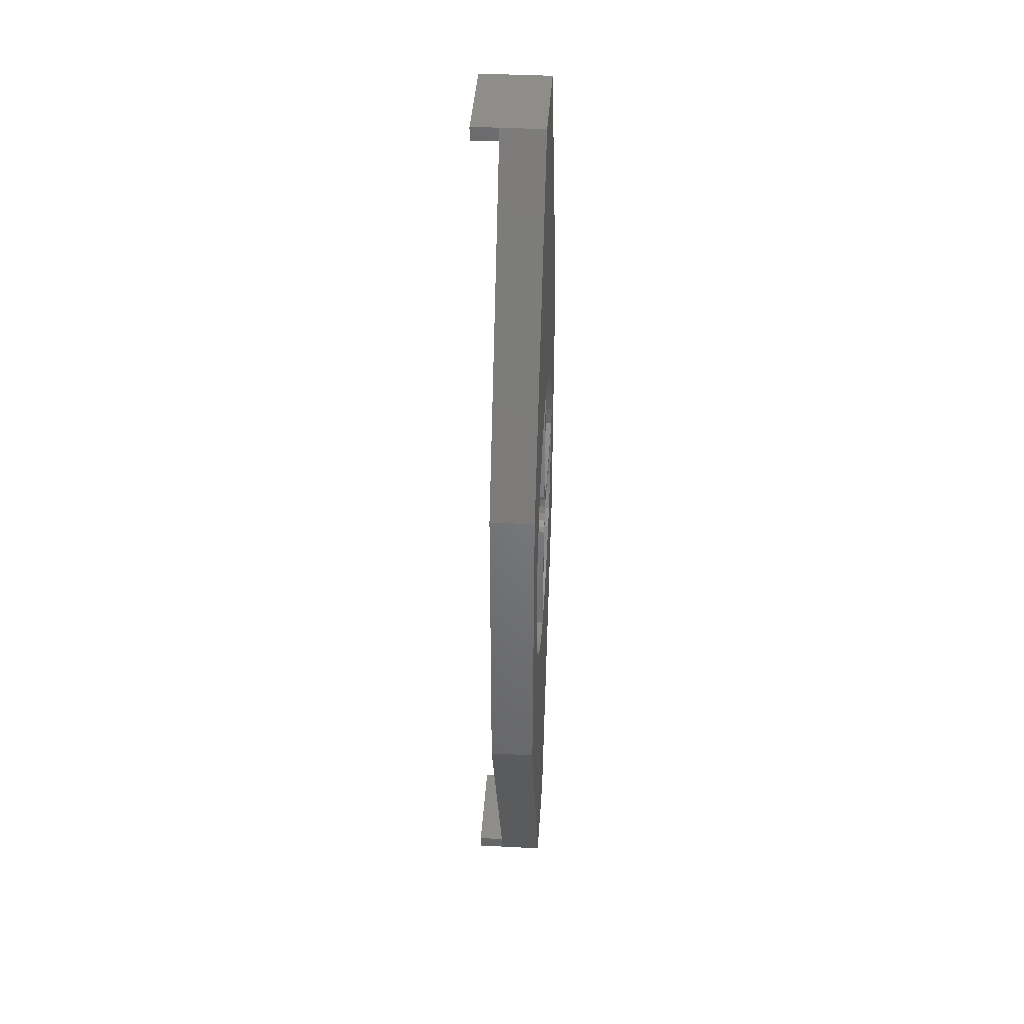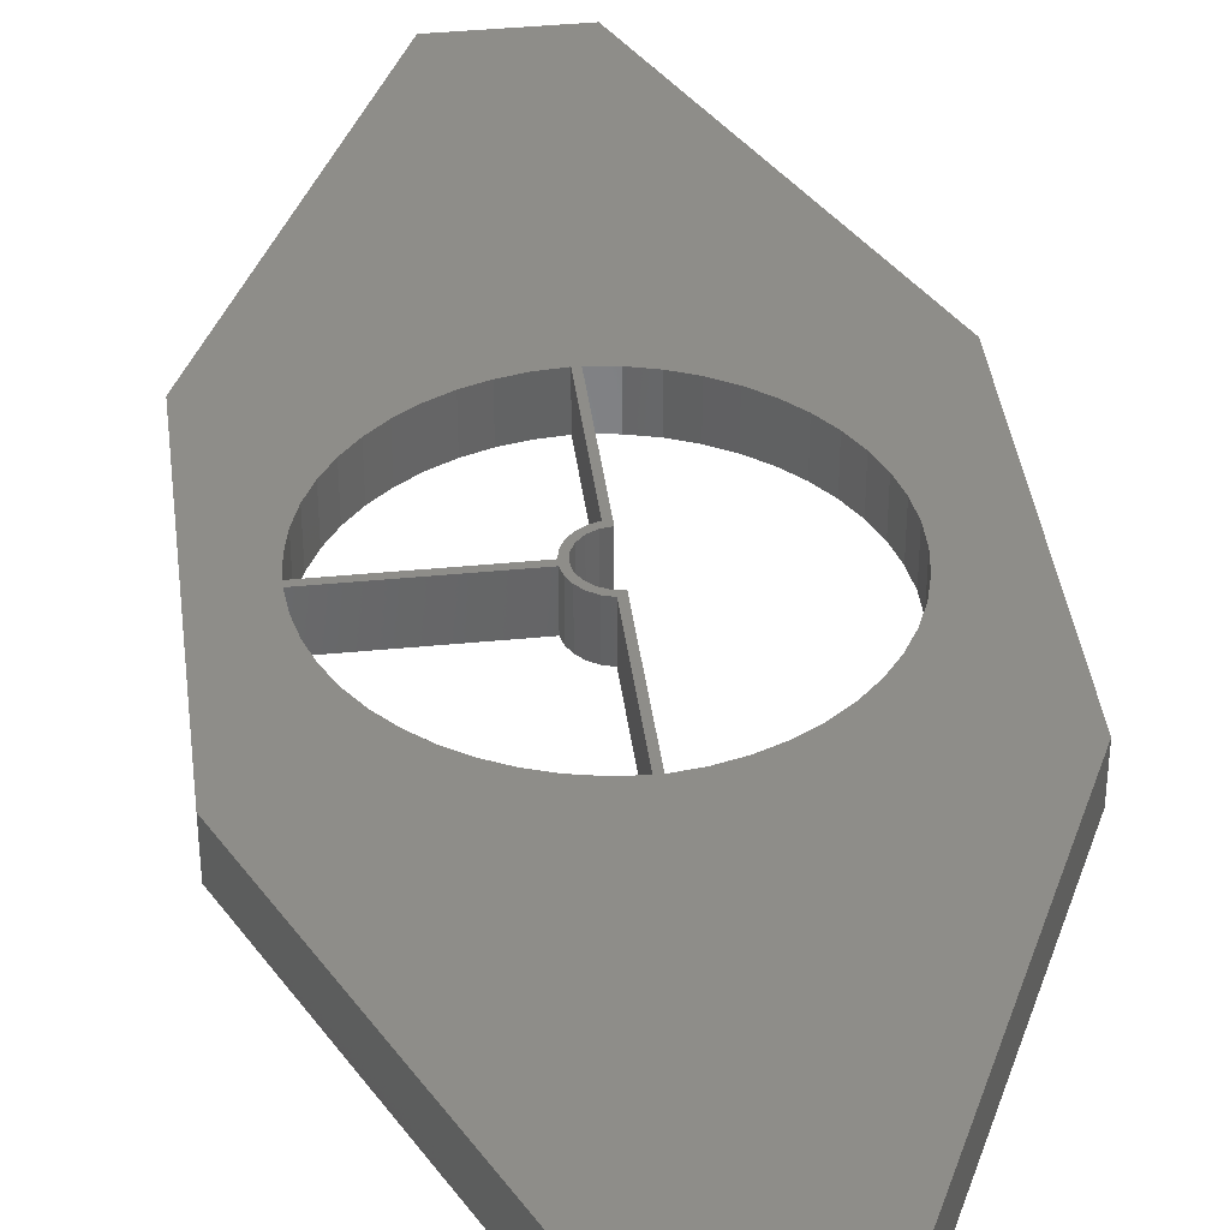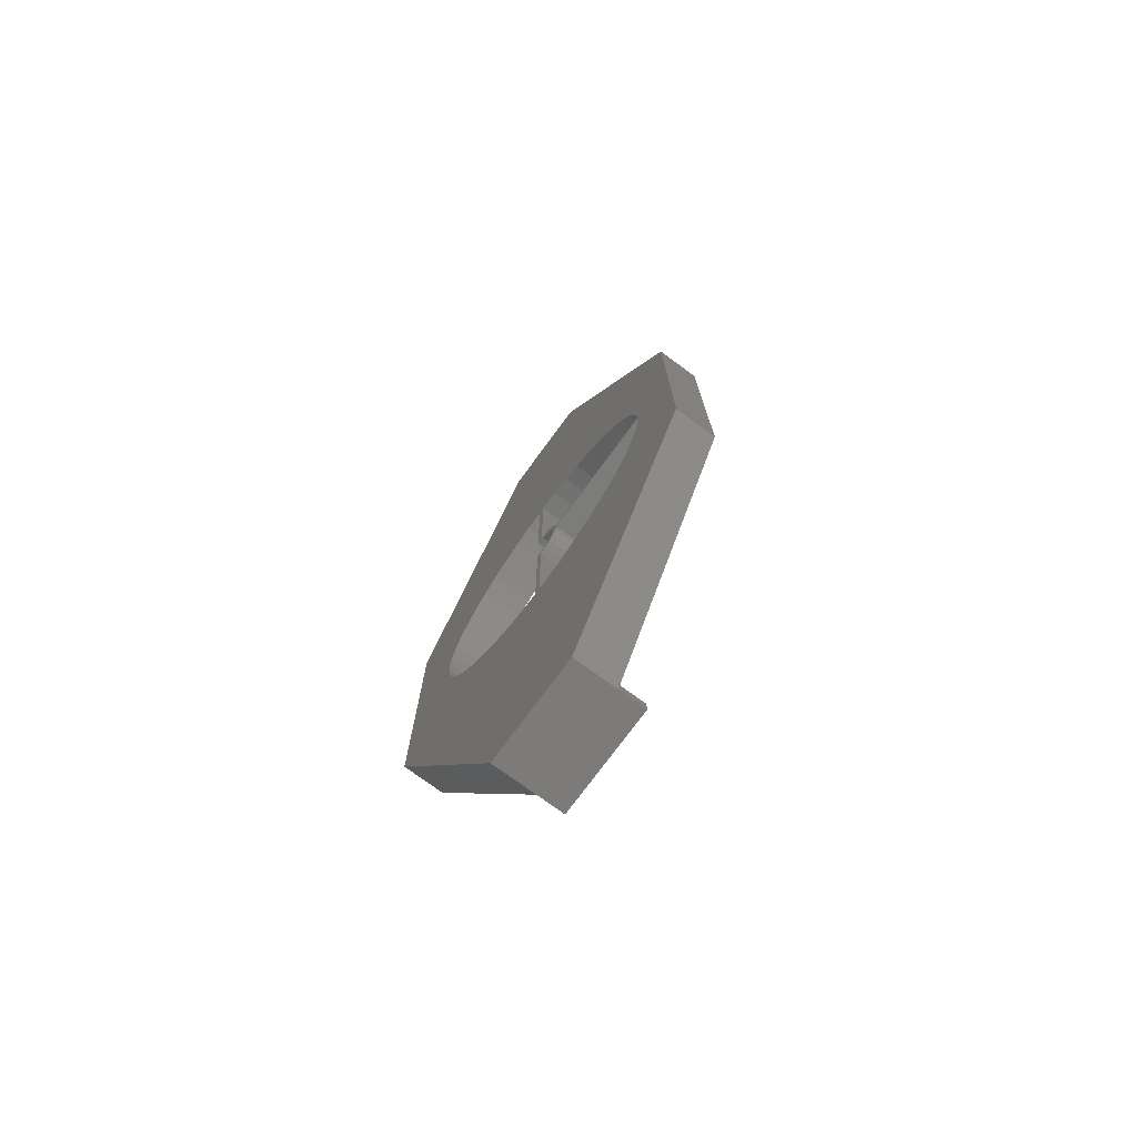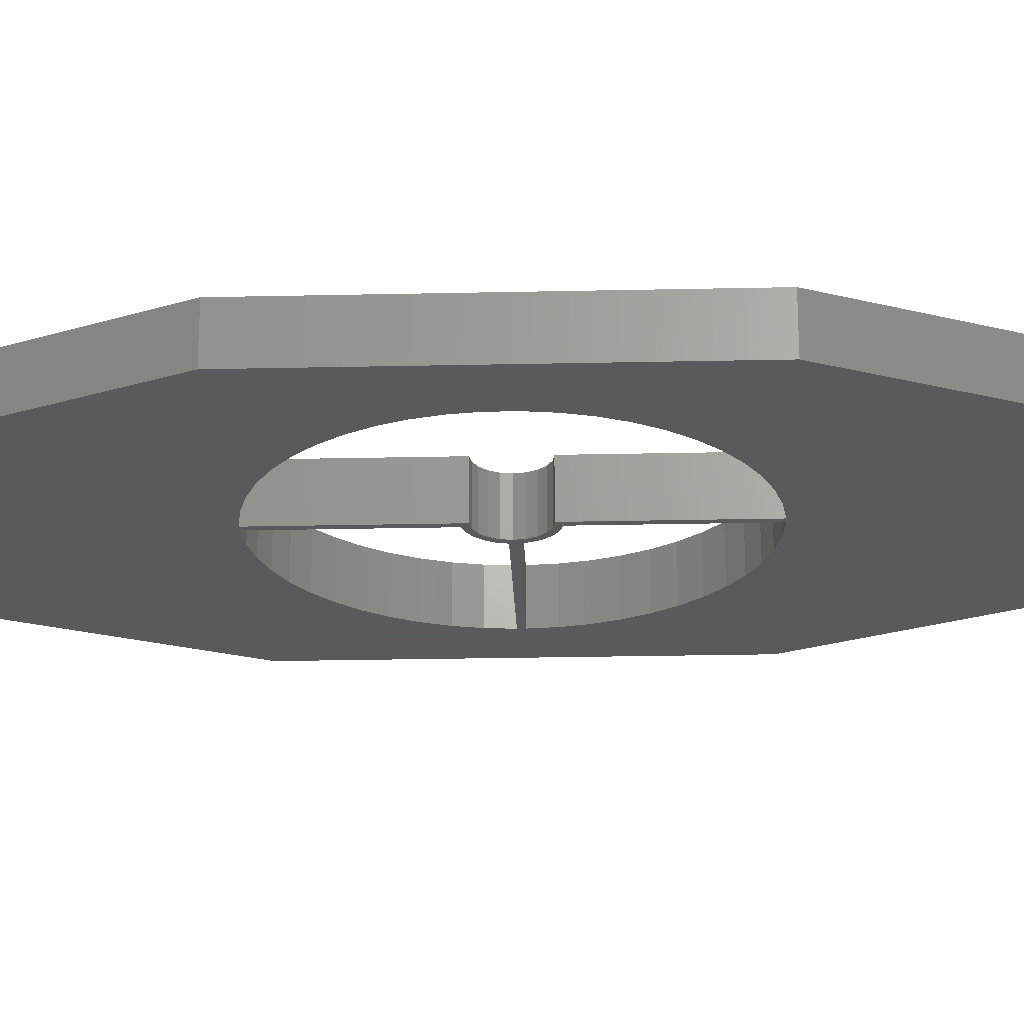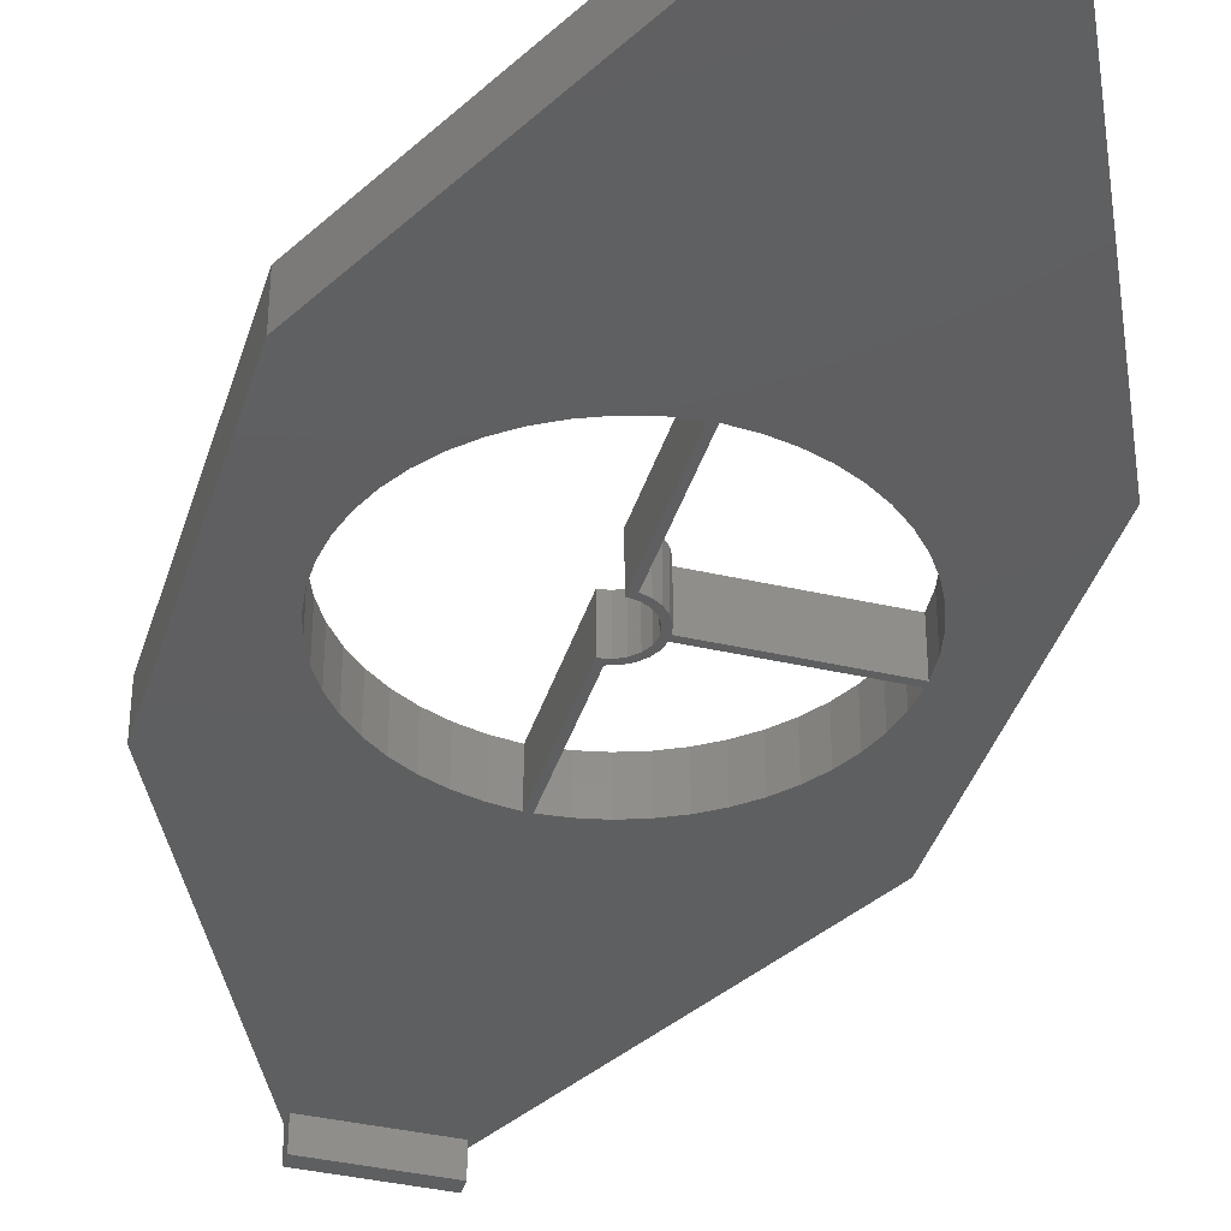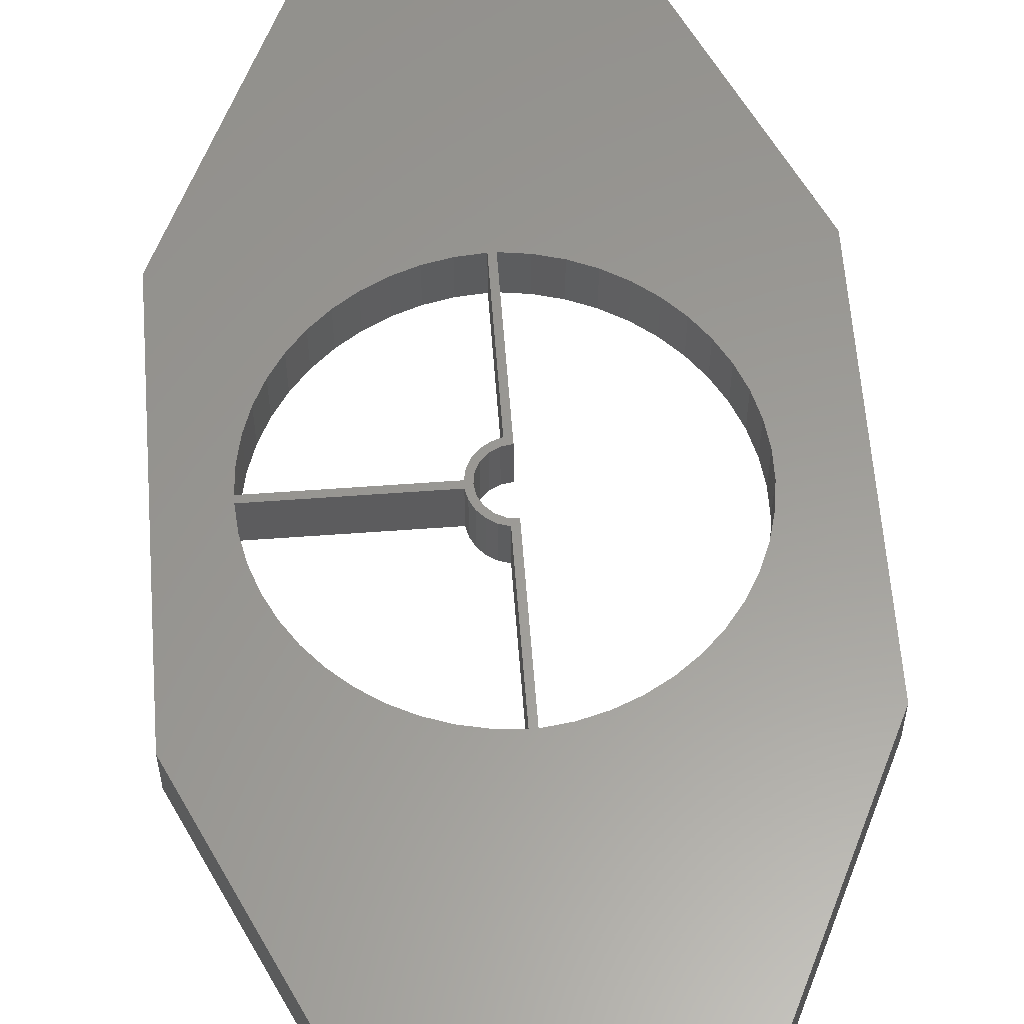
<metadata>
{"format":"stl","ext":"stl","renderer":"f3d","projection":"perspective","resolution":1024,"background":"white","views":[{"elev":39.7,"azim":-86.3,"up":"+Y"},{"elev":38.9,"azim":172.9,"up":"+Z"},{"elev":-75.1,"azim":53.7,"up":"+Y"},{"elev":-24.2,"azim":-87.9,"up":"+Z"},{"elev":-38.2,"azim":-16.3,"up":"+Z"},{"elev":59.8,"azim":175.7,"up":"+Z"}]}
</metadata>
<code>
# stl→obj: 174 verts, 356 faces
v 3.982 -0.4 3.1
v 3.982 -0.4 -3.1
v 23 -0.4 -3.1
v 23 -0.4 3.1
v 3.733 -1.51 3.1
v 3.733 -1.51 -3.1
v 3.207 -2.52 3.1
v 3.207 -2.52 -3.1
v 2.44 -3.361 3.1
v 2.44 -3.361 -3.1
v 1.483 -3.977 3.1
v 1.483 -3.977 -3.1
v 0.4 -4.327 3.1
v 0.4 -4.327 -3.1
v 0.4 -22.95 3.1
v 0.4 -22.95 -3.1
v 3.329 -22.71 -3.1
v 3.329 -22.71 3.1
v 6.203 -22.1 -3.1
v 6.203 -22.1 3.1
v 8.976 -21.13 -3.1
v 8.976 -21.13 3.1
v 11.6 -19.82 -3.1
v 11.6 -19.82 3.1
v 14.04 -18.17 -3.1
v 14.04 -18.17 3.1
v 16.25 -16.24 -3.1
v 16.25 -16.24 3.1
v 18.19 -14.03 -3.1
v 18.19 -14.03 3.1
v 19.84 -11.6 -3.1
v 19.84 -11.6 3.1
v 21.16 -8.973 -3.1
v 21.16 -8.973 3.1
v 22.14 -6.201 -3.1
v 22.14 -6.201 3.1
v 22.75 -3.328 -3.1
v 22.75 -3.328 3.1
v 23 0.4 3.1
v -3.374 -22.55 3.1
v -6.271 -21.76 3.1
v -7.5 -70.95 3.1
v 30 -22.95 3.1
v 7.5 -70.95 3.1
v -0.4 -22.95 3.1
v -9.041 -20.61 3.1
v -11.64 -19.1 3.1
v -30 -22.95 3.1
v -14.01 -17.27 3.1
v -16.13 -15.14 3.1
v -17.96 -12.76 3.1
v -19.45 -10.16 3.1
v -20.6 -7.383 3.1
v -3.374 22.54 3.1
v -0.4 22.94 3.1
v 7.5 70.95 3.1
v -7.5 70.95 3.1
v -6.271 21.75 3.1
v -9.041 20.59 3.1
v 18.19 14.02 3.1
v 19.83 11.59 3.1
v 30 22.94 3.1
v 16.24 16.23 3.1
v -0.4 -3.6 3.1
v 0.7125 -3.424 3.1
v 1.716 -2.912 3.1
v 2.512 -2.116 3.1
v 3.024 -1.112 3.1
v 3.2 4.193e-16 3.1
v 6.201 22.09 3.1
v 8.973 21.12 3.1
v 11.6 19.8 3.1
v 14.04 18.16 3.1
v 22.75 3.327 3.1
v -21.37 -4.484 3.1
v -21.76 -1.508 3.1
v -30 22.94 3.1
v -21.76 1.493 3.1
v -21.37 4.469 3.1
v -17.96 12.74 3.1
v -16.13 15.13 3.1
v -14.01 17.25 3.1
v -11.64 19.09 3.1
v 3.982 0.4 3.1
v 3.024 1.112 3.1
v 3.725 1.501 3.1
v 2.512 2.116 3.1
v 3.196 2.501 3.1
v 1.716 2.912 3.1
v 2.43 3.333 3.1
v 0.7125 3.424 3.1
v 1.477 3.942 3.1
v -0.4 3.6 3.1
v 0.4 4.288 3.1
v 0.4 22.94 3.1
v 3.328 22.7 3.1
v 21.16 8.968 3.1
v 22.13 6.199 3.1
v -20.6 7.369 3.1
v -19.45 10.14 3.1
v -30 22.94 -3.1
v -30 -22.95 -3.1
v -7.5 70.95 -3.1
v 30 22.94 -3.1
v 7.5 70.95 -3.1
v 30 -22.95 -3.1
v 7.5 -70.95 -3.1
v 22.75 3.327 -3.1
v 23 0.4 -3.1
v 22.13 6.199 -3.1
v 21.16 8.968 -3.1
v 19.83 11.59 -3.1
v 18.19 14.02 -3.1
v 16.24 16.23 -3.1
v 14.04 18.16 -3.1
v 11.6 19.8 -3.1
v 8.973 21.12 -3.1
v 6.201 22.09 -3.1
v 3.328 22.7 -3.1
v 0.4 22.94 -3.1
v 0.4 4.288 -3.1
v 1.477 3.942 -3.1
v 2.43 3.333 -3.1
v 3.196 2.501 -3.1
v 3.725 1.501 -3.1
v 3.982 0.4 -3.1
v -3.374 22.54 -3.1
v -0.4 22.94 -3.1
v -6.271 21.75 -3.1
v -9.041 20.59 -3.1
v -11.64 19.09 -3.1
v -14.01 17.25 -3.1
v -16.13 15.13 -3.1
v -17.96 12.74 -3.1
v -19.45 10.14 -3.1
v -20.6 7.369 -3.1
v -21.37 4.469 -3.1
v -21.76 1.493 -3.1
v -21.76 -1.508 -3.1
v -21.37 -4.484 -3.1
v -20.6 -7.383 -3.1
v -19.45 -10.16 -3.1
v -17.96 -12.76 -3.1
v -16.13 -15.14 -3.1
v -14.01 -17.27 -3.1
v -11.64 -19.1 -3.1
v -9.041 -20.61 -3.1
v -6.271 -21.76 -3.1
v -3.374 -22.55 -3.1
v -0.4 -22.95 -3.1
v -0.4 -3.6 -3.1
v 0.7125 -3.424 -3.1
v 1.716 -2.912 -3.1
v 2.512 -2.116 -3.1
v 3.024 -1.112 -3.1
v 3.2 4.193e-16 -3.1
v 3.024 1.112 -3.1
v 2.512 2.116 -3.1
v 1.716 2.912 -3.1
v 0.7125 3.424 -3.1
v -0.4 3.6 -3.1
v -7.5 -70.95 -3.1
v 7.5 70.95 -7
v -7.5 70.95 -7
v 7.5 68.95 -7
v -7.5 68.95 -7
v 7.5 68.95 -3.1
v -7.5 68.95 -3.1
v -7.5 -68.95 -3.1
v 7.5 -68.95 -3.1
v -7.5 -70.95 -7
v 7.5 -70.95 -7
v 7.5 -68.95 -7
v -7.5 -68.95 -7
f 1 2 3
f 3 4 1
f 2 1 5
f 5 6 2
f 6 5 7
f 7 8 6
f 8 7 9
f 9 10 8
f 10 9 11
f 11 12 10
f 12 11 13
f 13 14 12
f 15 16 14
f 14 13 15
f 17 16 15
f 15 18 17
f 19 17 18
f 18 20 19
f 21 19 20
f 20 22 21
f 23 21 22
f 22 24 23
f 25 23 24
f 24 26 25
f 27 25 26
f 26 28 27
f 29 27 28
f 28 30 29
f 31 29 30
f 30 32 31
f 33 31 32
f 32 34 33
f 35 33 34
f 34 36 35
f 37 35 36
f 36 38 37
f 3 37 38
f 38 4 3
f 39 1 4
f 40 41 42
f 36 34 43
f 43 34 32
f 32 30 43
f 43 30 28
f 28 26 43
f 44 43 26
f 26 24 44
f 44 24 22
f 22 20 44
f 44 20 18
f 44 18 15
f 45 40 42
f 42 41 46
f 46 47 42
f 48 42 47
f 47 49 48
f 48 49 50
f 50 51 48
f 48 51 52
f 52 53 48
f 54 55 56
f 56 57 54
f 58 54 57
f 59 58 57
f 60 61 62
f 62 63 60
f 42 44 45
f 15 45 44
f 64 45 15
f 15 13 64
f 65 64 13
f 13 11 65
f 66 65 11
f 11 9 66
f 67 66 9
f 9 7 67
f 68 67 7
f 7 5 68
f 69 68 5
f 5 1 69
f 70 71 56
f 56 71 72
f 62 56 72
f 72 73 62
f 73 63 62
f 62 74 39
f 39 4 62
f 43 62 4
f 4 38 43
f 43 38 36
f 48 53 75
f 75 76 48
f 77 48 76
f 76 78 77
f 77 78 79
f 80 81 77
f 77 81 82
f 57 77 82
f 82 83 57
f 57 83 59
f 1 39 69
f 69 39 84
f 85 69 84
f 84 86 85
f 87 85 86
f 86 88 87
f 89 87 88
f 88 90 89
f 91 89 90
f 90 92 91
f 93 91 92
f 92 94 93
f 55 93 94
f 94 95 55
f 56 55 95
f 95 96 56
f 56 96 70
f 62 61 97
f 97 98 62
f 98 74 62
f 77 79 99
f 99 100 77
f 77 100 80
f 77 101 102
f 102 48 77
f 57 103 101
f 101 77 57
f 62 104 105
f 105 56 62
f 43 106 104
f 104 62 43
f 44 107 106
f 106 43 44
f 108 109 39
f 39 74 108
f 110 108 74
f 74 98 110
f 111 110 98
f 98 97 111
f 112 111 97
f 97 61 112
f 113 112 61
f 61 60 113
f 114 113 60
f 60 63 114
f 115 114 63
f 63 73 115
f 116 115 73
f 73 72 116
f 117 116 72
f 72 71 117
f 118 117 71
f 71 70 118
f 119 118 70
f 70 96 119
f 120 119 96
f 96 95 120
f 94 121 120
f 120 95 94
f 121 94 92
f 92 122 121
f 122 92 90
f 90 123 122
f 123 90 88
f 88 124 123
f 124 88 86
f 86 125 124
f 125 86 84
f 84 126 125
f 127 128 55
f 55 54 127
f 129 127 54
f 54 58 129
f 130 129 58
f 58 59 130
f 131 130 59
f 59 83 131
f 132 131 83
f 83 82 132
f 133 132 82
f 82 81 133
f 134 133 81
f 81 80 134
f 135 134 80
f 80 100 135
f 136 135 100
f 100 99 136
f 137 136 99
f 99 79 137
f 138 137 79
f 79 78 138
f 139 138 78
f 78 76 139
f 140 139 76
f 76 75 140
f 141 140 75
f 75 53 141
f 142 141 53
f 53 52 142
f 143 142 52
f 52 51 143
f 144 143 51
f 51 50 144
f 145 144 50
f 50 49 145
f 146 145 49
f 49 47 146
f 147 146 47
f 47 46 147
f 148 147 46
f 46 41 148
f 149 148 41
f 41 40 149
f 150 149 40
f 40 45 150
f 64 151 150
f 150 45 64
f 152 151 64
f 64 65 152
f 153 152 65
f 65 66 153
f 154 153 66
f 66 67 154
f 155 154 67
f 67 68 155
f 156 155 68
f 68 69 156
f 157 156 69
f 69 85 157
f 158 157 85
f 85 87 158
f 159 158 87
f 87 89 159
f 160 159 89
f 89 91 160
f 161 160 91
f 91 93 161
f 48 102 162
f 162 42 48
f 39 109 126
f 126 84 39
f 55 128 161
f 161 93 55
f 105 163 164
f 164 103 105
f 56 105 103
f 103 57 56
f 165 166 164
f 164 163 165
f 167 165 163
f 163 105 167
f 168 166 165
f 165 167 168
f 103 164 166
f 166 168 103
f 169 162 102
f 167 105 104
f 101 103 168
f 140 141 102
f 102 141 142
f 142 143 102
f 106 107 170
f 102 143 144
f 144 145 102
f 169 102 145
f 145 146 169
f 169 146 147
f 119 120 168
f 168 167 119
f 118 119 167
f 167 117 118
f 136 137 101
f 137 138 101
f 102 101 138
f 138 139 102
f 102 139 140
f 149 150 170
f 170 169 149
f 169 148 149
f 147 148 169
f 35 37 106
f 168 127 129
f 17 19 170
f 126 109 3
f 3 2 126
f 126 2 157
f 106 37 3
f 3 109 106
f 104 106 109
f 109 108 104
f 104 108 110
f 113 114 104
f 104 114 115
f 167 104 115
f 115 116 167
f 116 117 167
f 101 133 134
f 134 135 101
f 101 135 136
f 27 29 106
f 104 110 111
f 111 112 104
f 104 112 113
f 168 129 130
f 130 131 168
f 101 168 131
f 131 132 101
f 132 133 101
f 16 17 170
f 170 150 16
f 14 16 150
f 150 151 14
f 12 14 151
f 151 152 12
f 10 12 152
f 152 153 10
f 8 10 153
f 153 154 8
f 6 8 154
f 154 155 6
f 2 6 155
f 155 156 2
f 156 157 2
f 170 19 21
f 21 23 170
f 106 170 23
f 23 25 106
f 106 25 27
f 106 29 31
f 31 33 106
f 106 33 35
f 168 128 127
f 168 120 128
f 161 128 120
f 120 121 161
f 160 161 121
f 121 122 160
f 159 160 122
f 122 123 159
f 158 159 123
f 123 124 158
f 157 158 124
f 124 125 157
f 157 125 126
f 162 171 172
f 172 107 162
f 42 162 107
f 107 44 42
f 173 172 171
f 171 174 173
f 169 174 171
f 171 162 169
f 107 172 173
f 173 170 107
f 170 173 174
f 174 169 170

</code>
